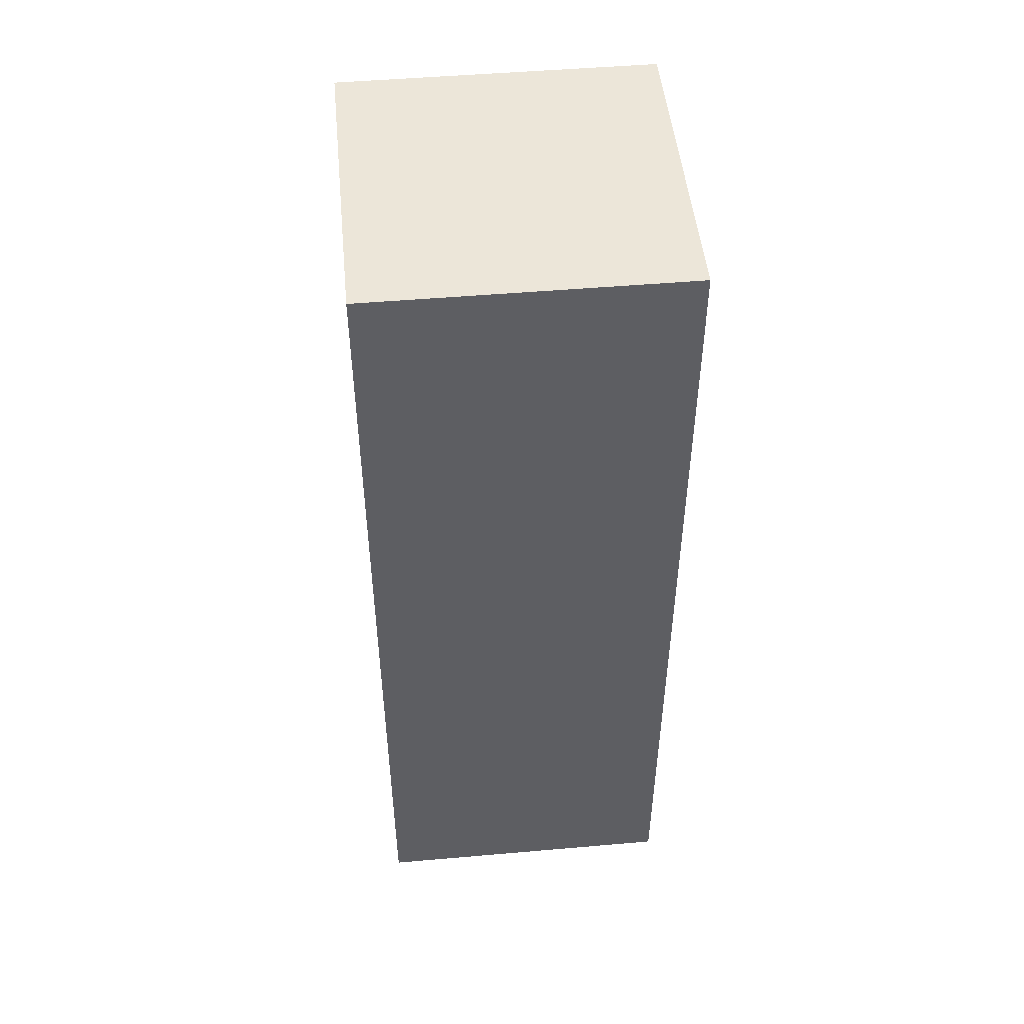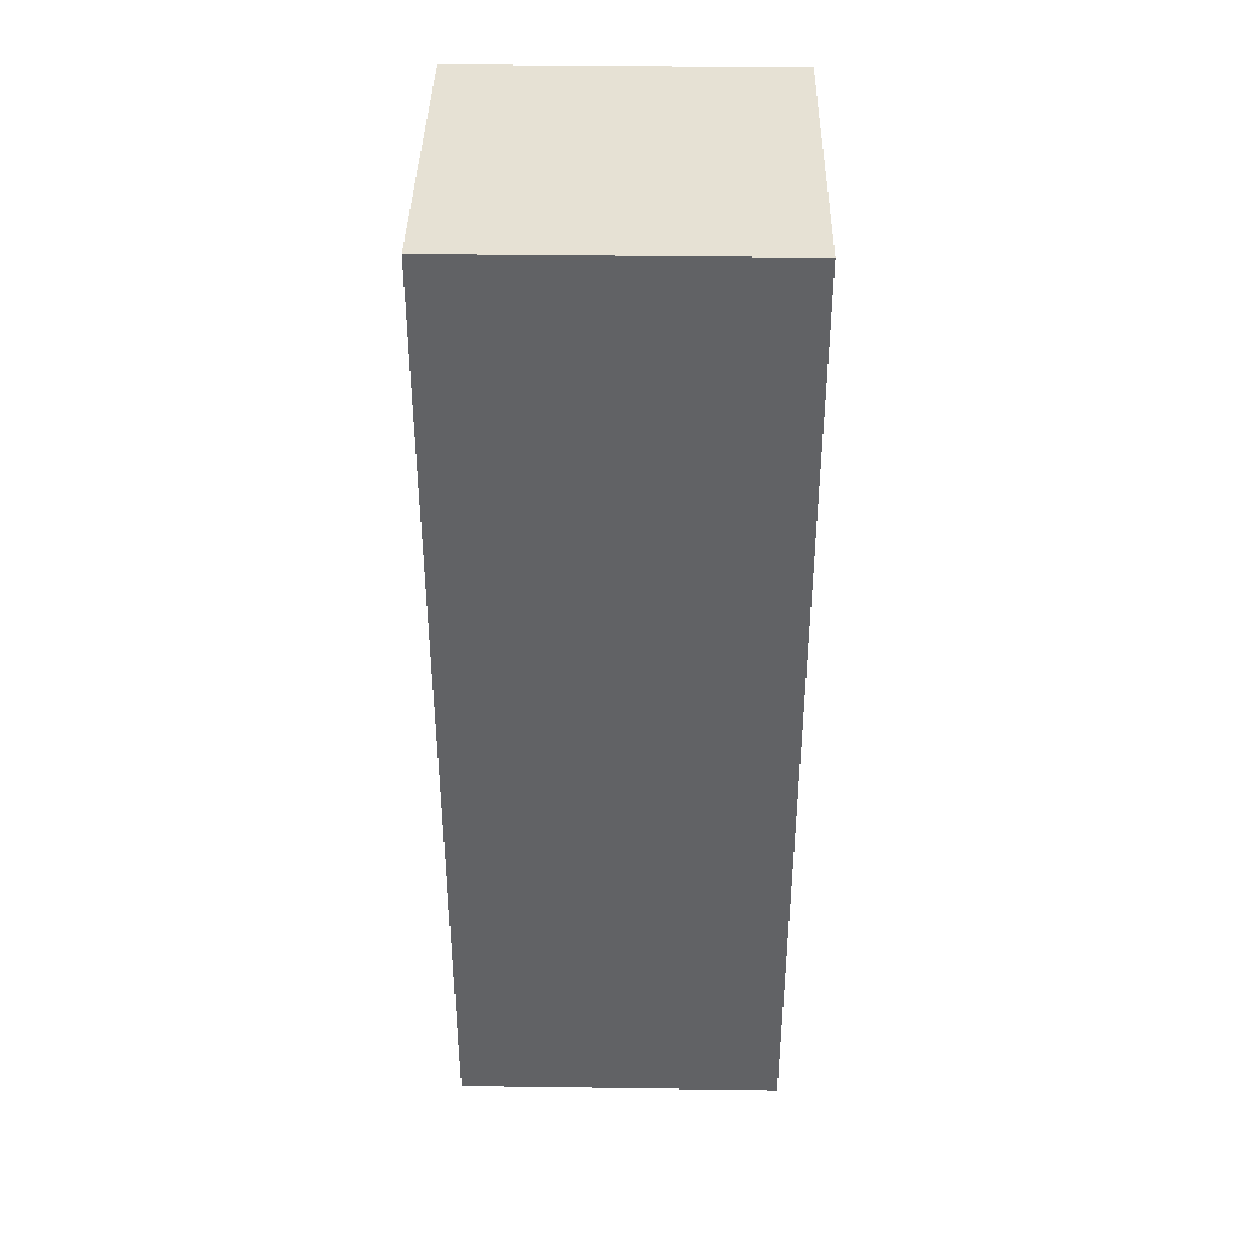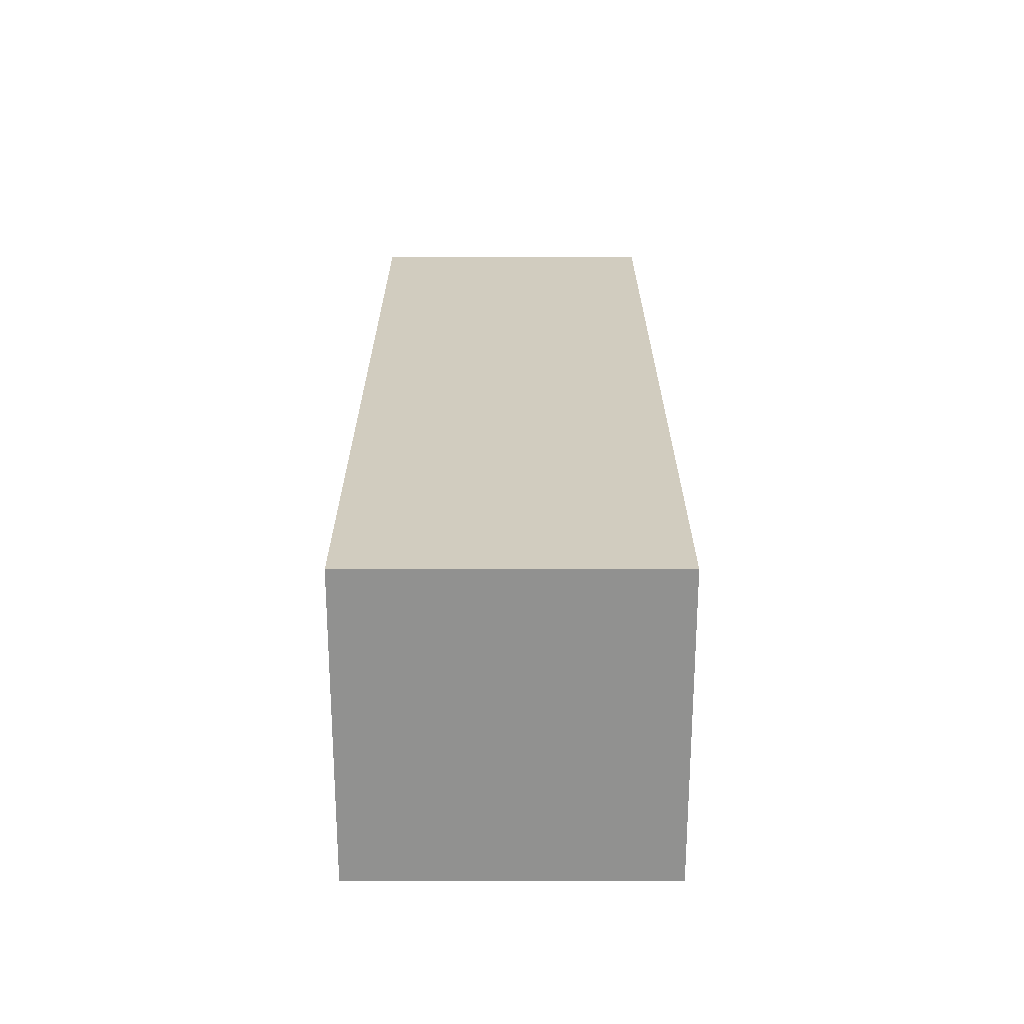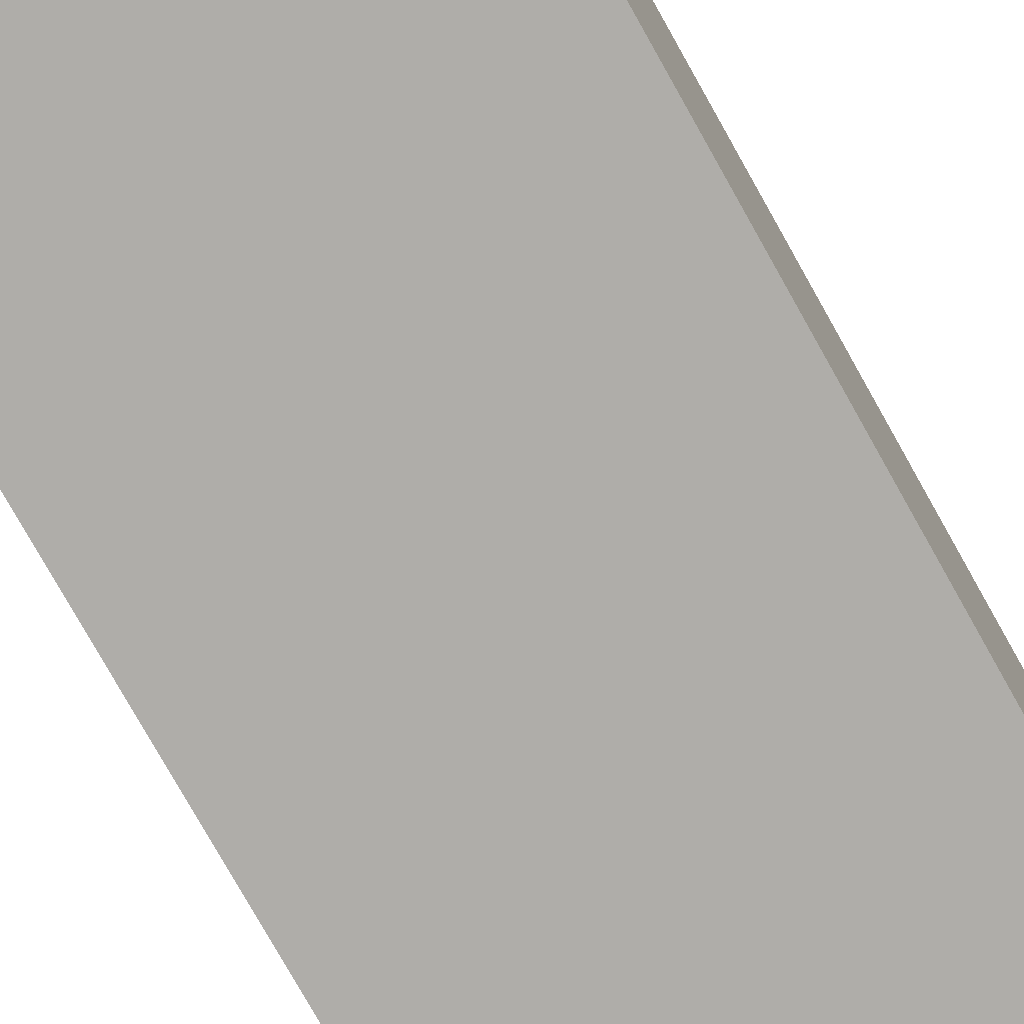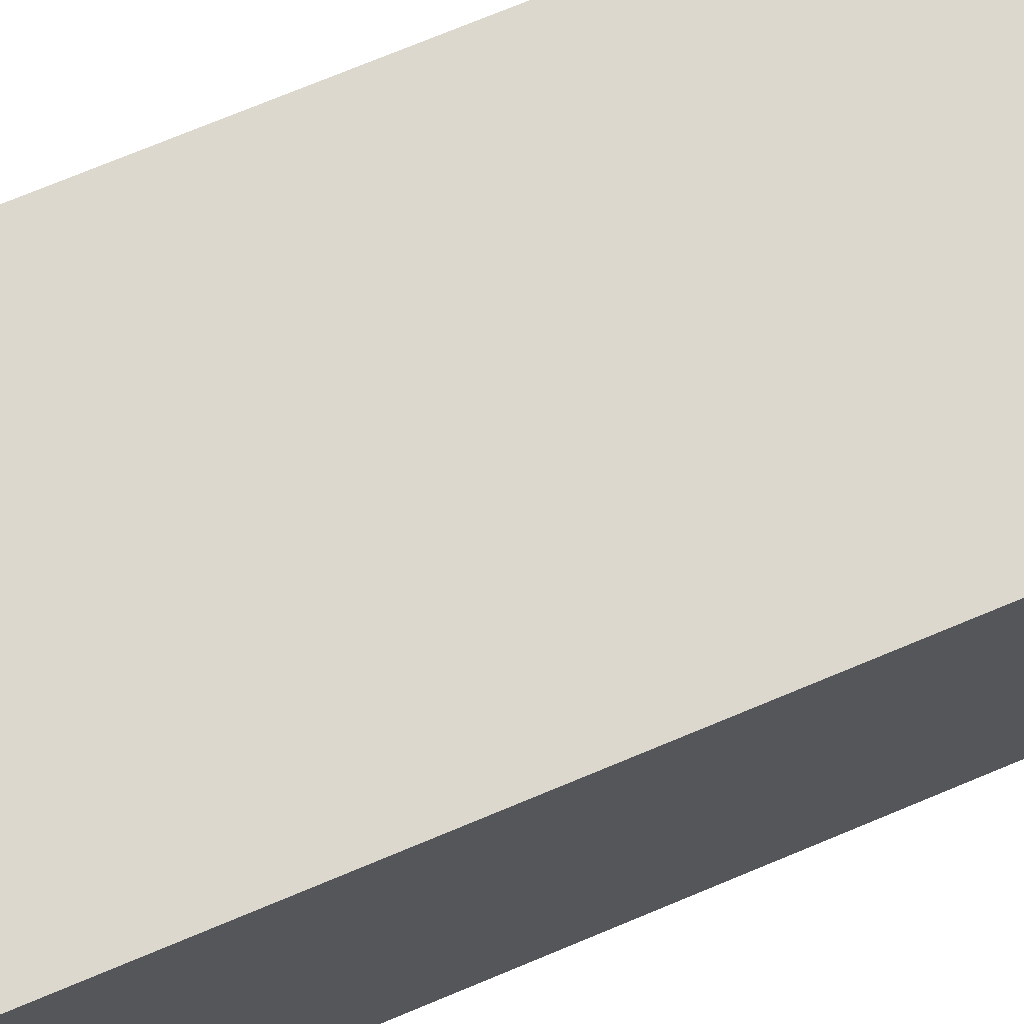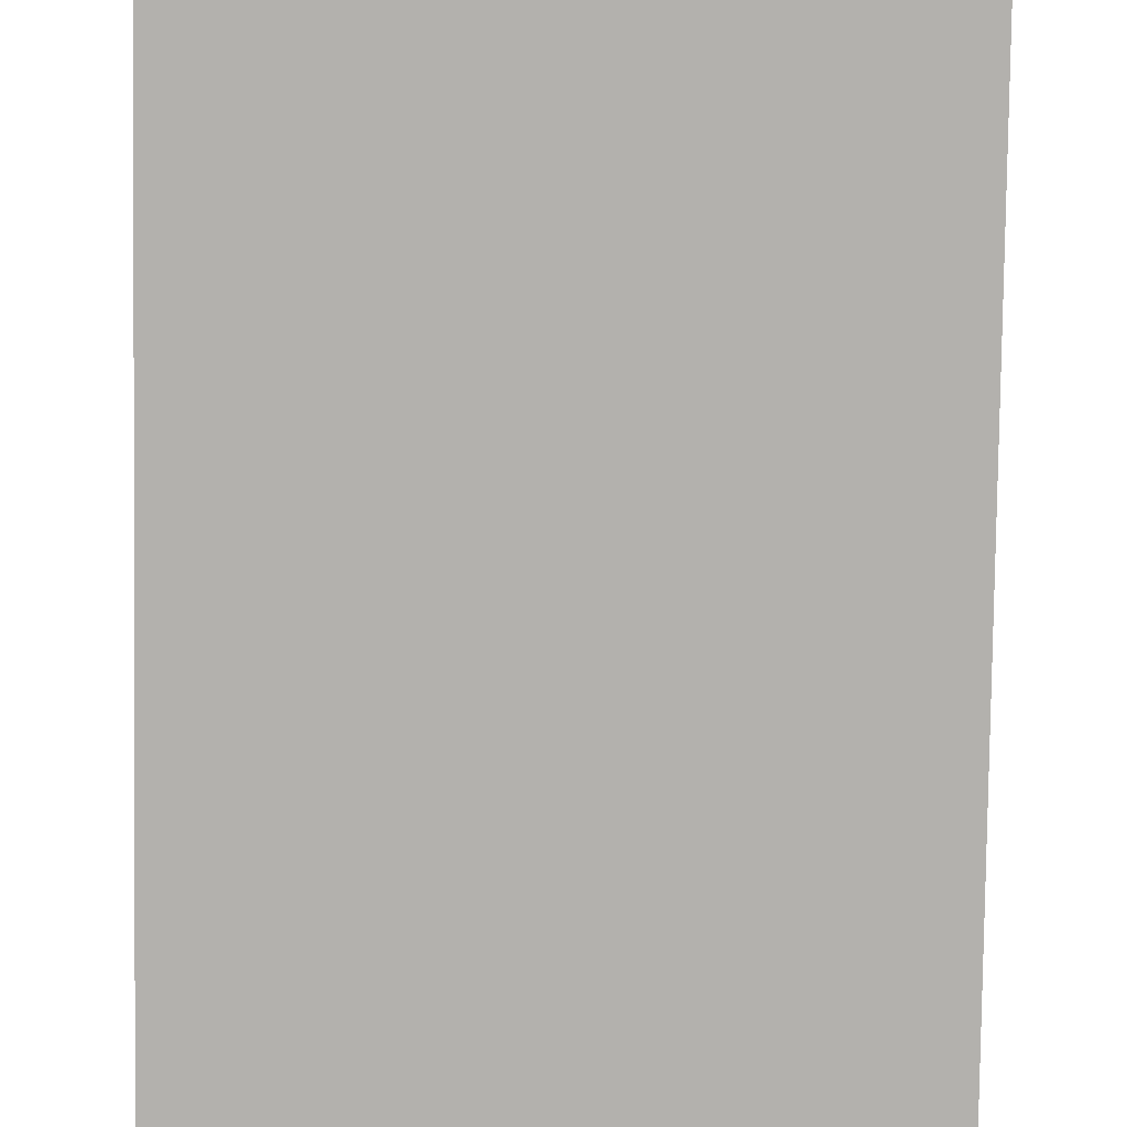
<metadata>
{"format":"obj","ext":"obj","renderer":"f3d","projection":"perspective","resolution":1024,"background":"white","views":[{"elev":49.3,"azim":174.5,"up":"+Z"},{"elev":39.3,"azim":-179.0,"up":"+Z"},{"elev":-66.0,"azim":90.0,"up":"+Z"},{"elev":-77.3,"azim":29.3,"up":"+Y"},{"elev":72.6,"azim":67.3,"up":"+Y"},{"elev":-79.3,"azim":-0.8,"up":"+Y"}]}
</metadata>
<code>
g FPS_PLAYER_Arm_Right
v -0.131 -0.125 0.625
v 0.119 -0.125 0.625
v 0.119 -0.125 -0.125
v -0.131 -0.125 -0.125
v -0.131 0.125 0.625
v -0.131 0.125 -0.125
v 0.119 0.125 -0.125
v 0.119 0.125 0.625
v -0.131 -0.125 0.625
v -0.131 0.125 0.625
v 0.119 0.125 0.625
v 0.119 -0.125 0.625
v 0.119 -0.125 0.625
v 0.119 0.125 0.625
v 0.119 0.125 -0.125
v 0.119 -0.125 -0.125
v 0.119 -0.125 -0.125
v 0.119 0.125 -0.125
v -0.131 0.125 -0.125
v -0.131 -0.125 -0.125
v -0.131 -0.125 -0.125
v -0.131 0.125 -0.125
v -0.131 0.125 0.625
v -0.131 -0.125 0.625
f -22 -23 -24
f -21 -22 -24
f -18 -19 -20
f -17 -18 -20
f -14 -15 -16
f -13 -14 -16
f -10 -11 -12
f -9 -10 -12
f -6 -7 -8
f -5 -6 -8
f -2 -3 -4
f -1 -2 -4

</code>
